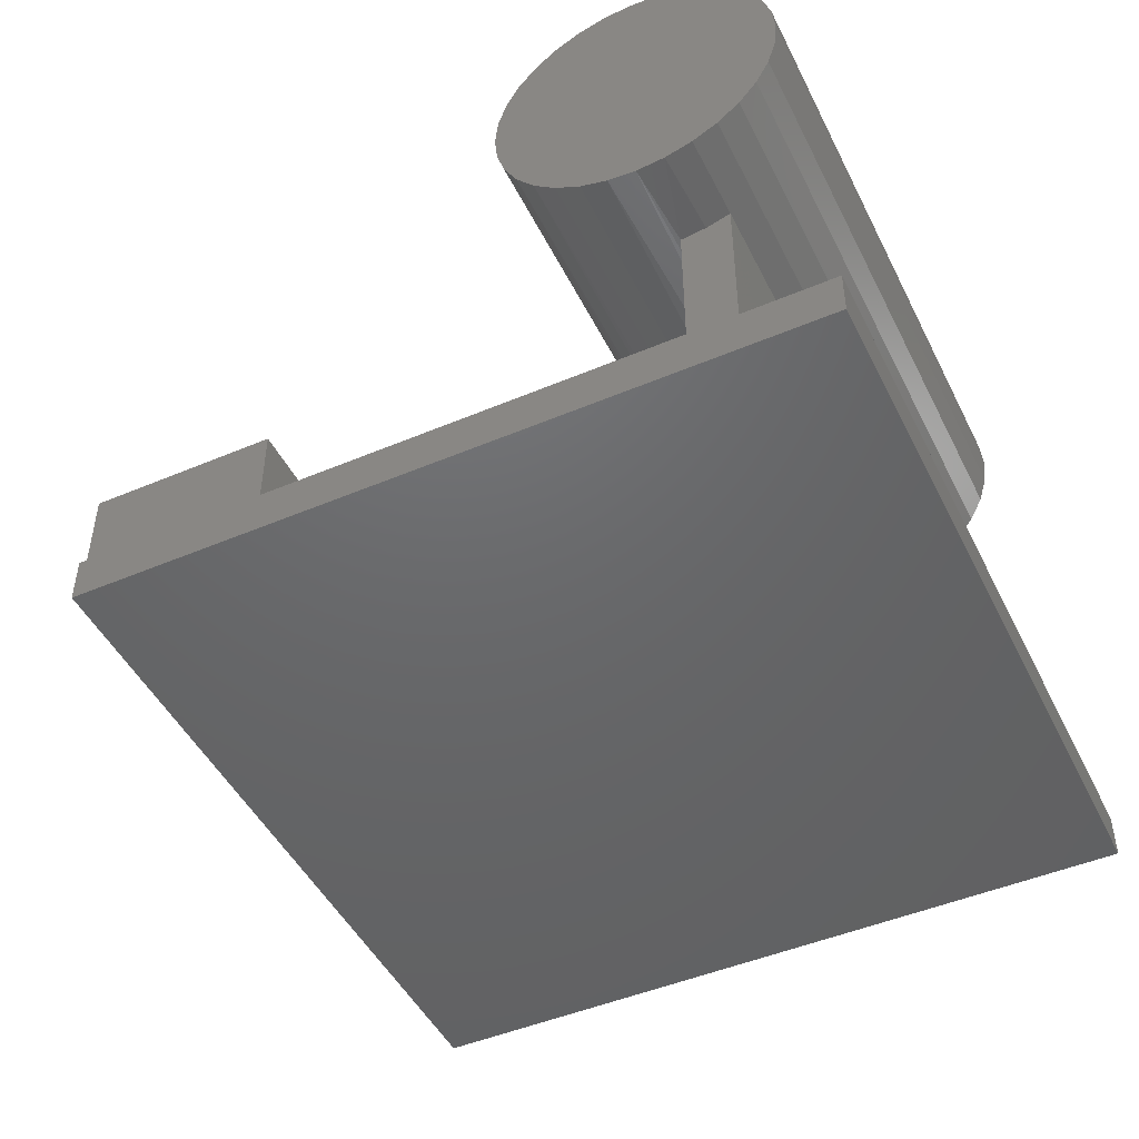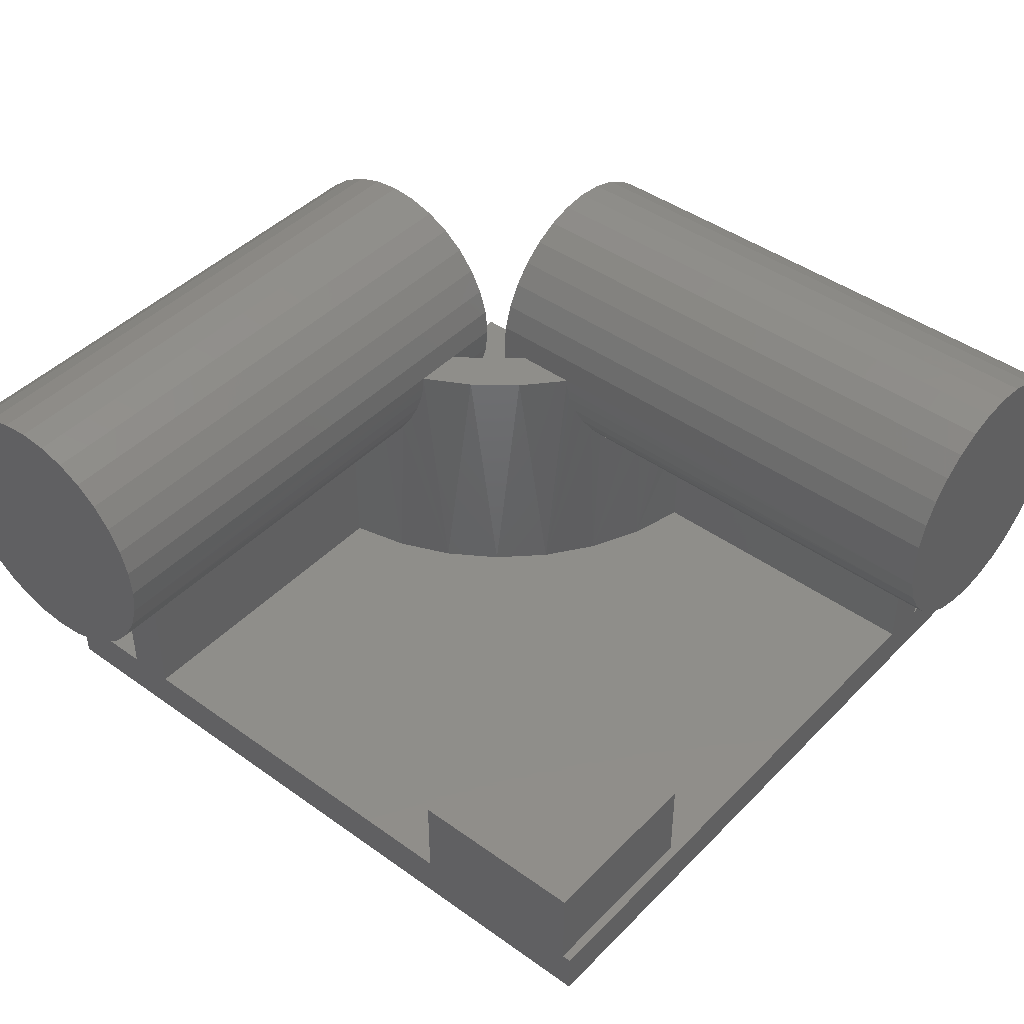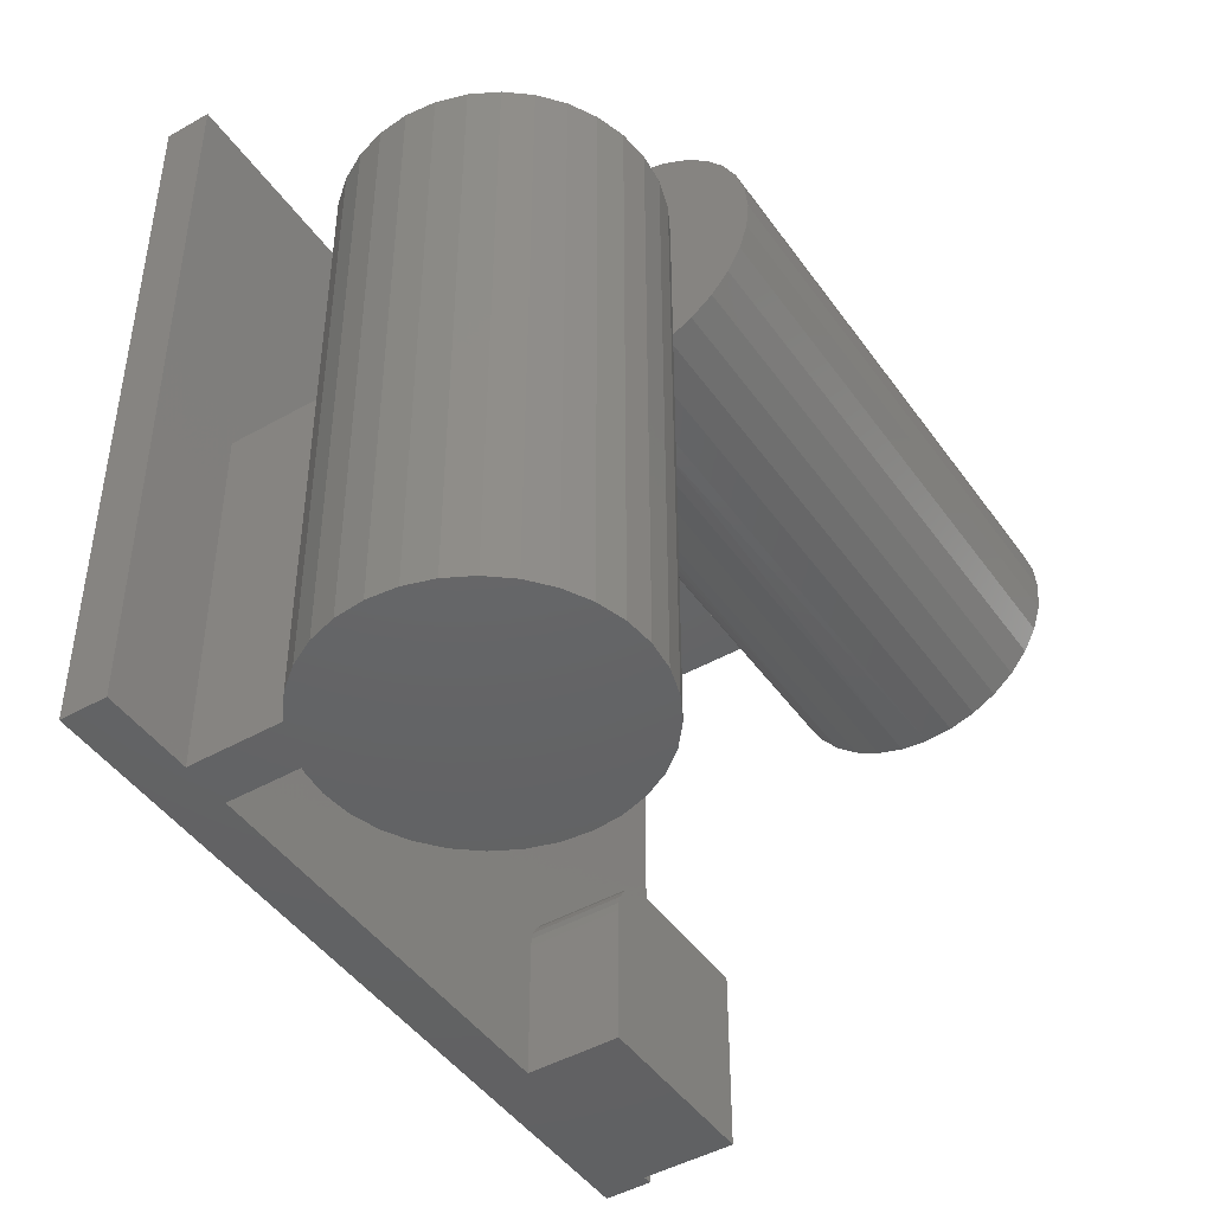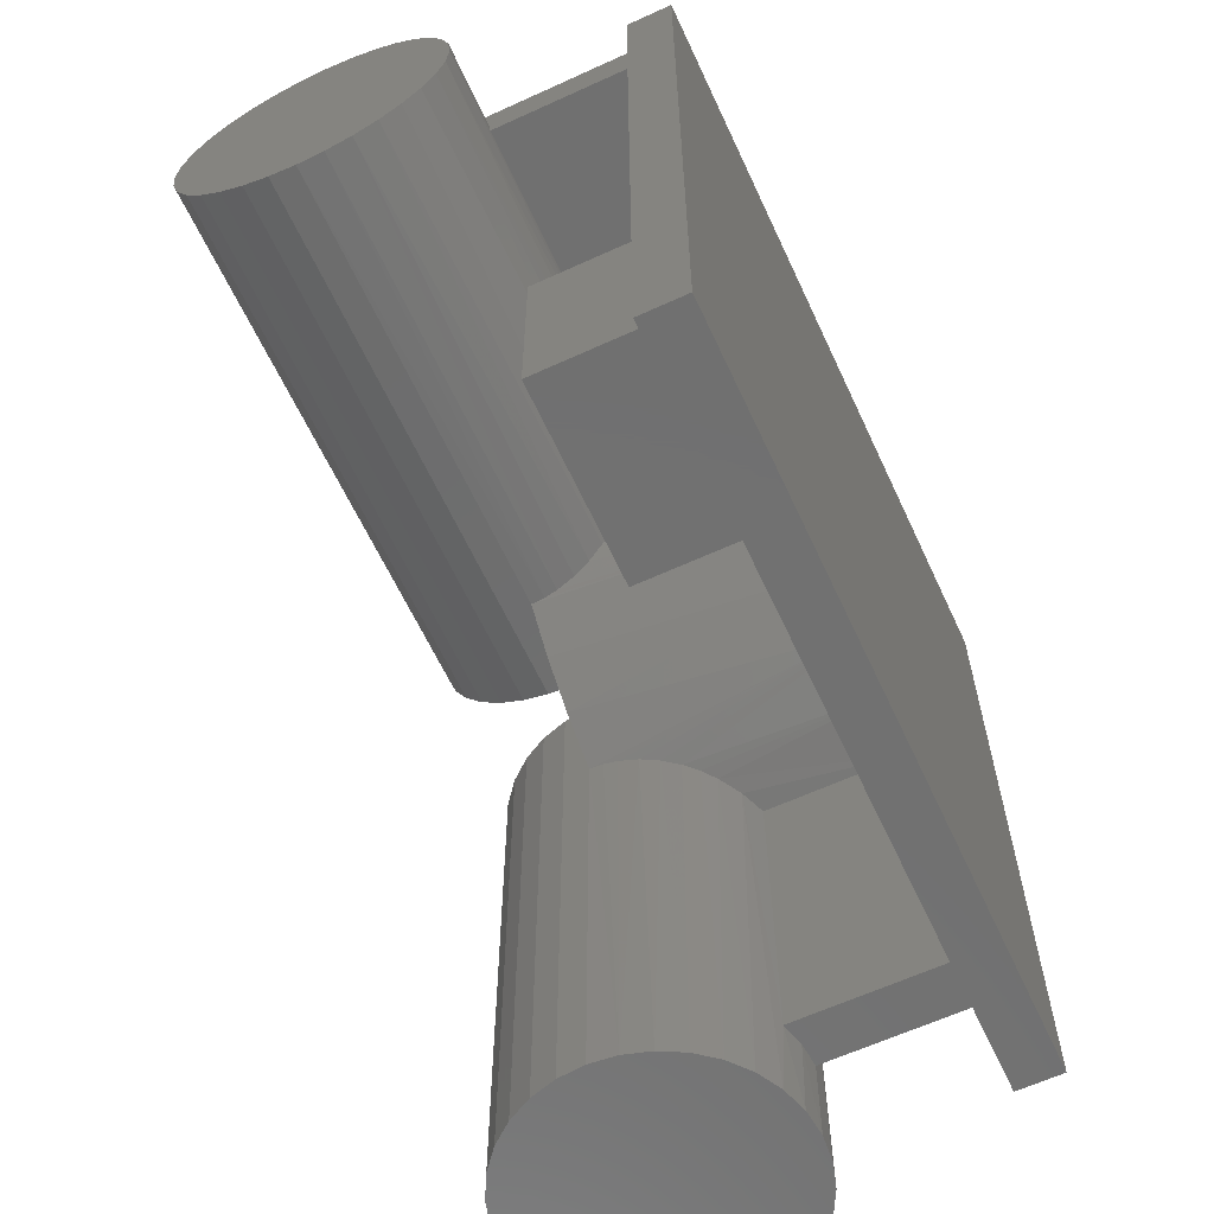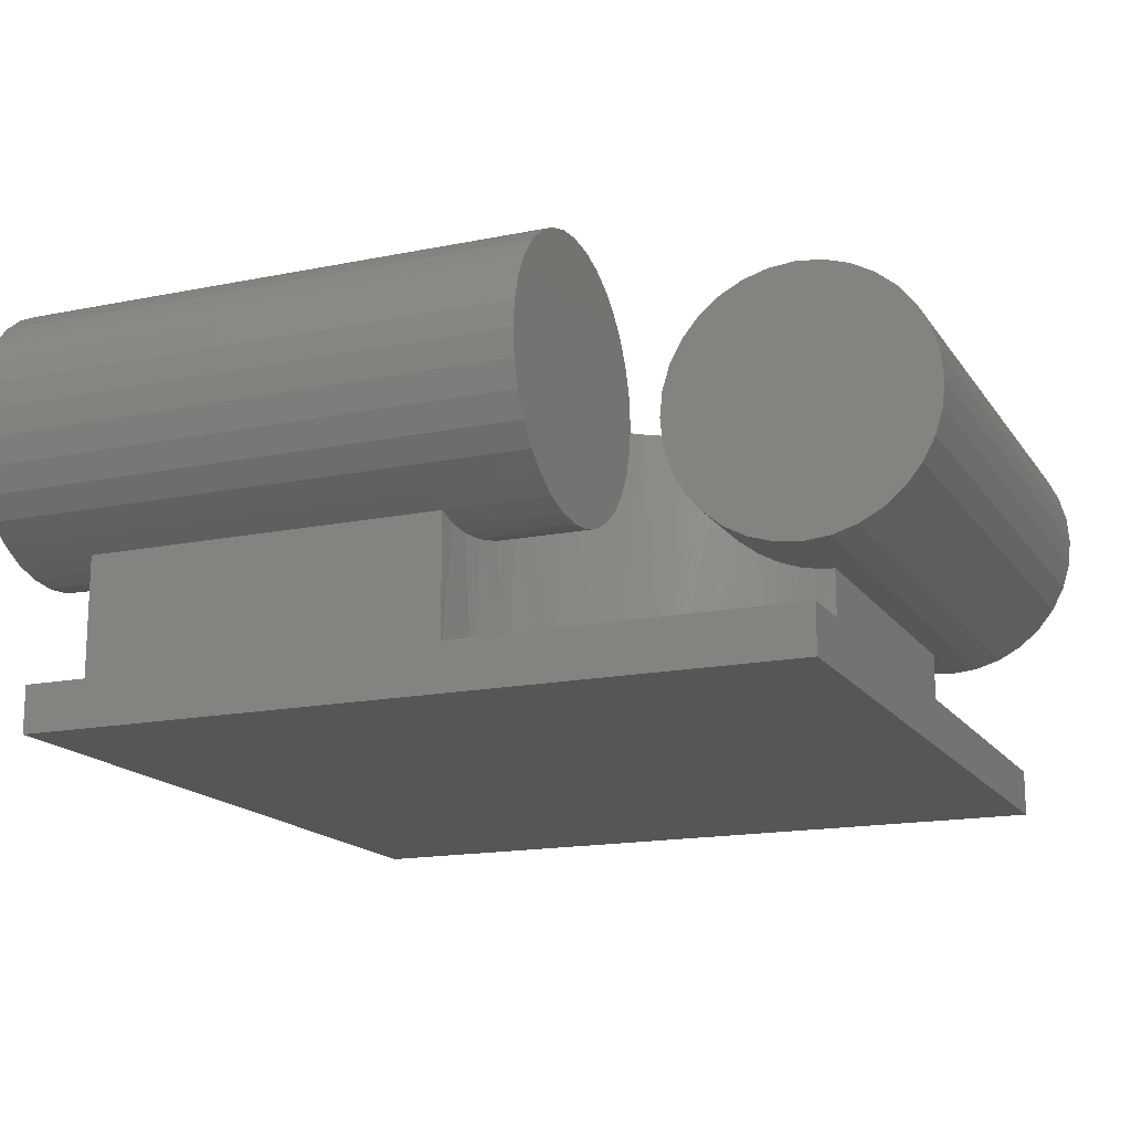
<metadata>
{"format":"stl","ext":"stl","renderer":"f3d","projection":"perspective","resolution":1024,"background":"white","views":[{"elev":-47.3,"azim":115.6,"up":"+Z"},{"elev":43.7,"azim":40.2,"up":"+Z"},{"elev":-45.6,"azim":-56.9,"up":"+Y"},{"elev":-62.7,"azim":114.9,"up":"+Y"},{"elev":-16.2,"azim":-157.2,"up":"+Z"}]}
</metadata>
<code>
# stl→obj: 244 verts, 484 faces
v -0.2331 0.08594 0.3919
v -0.21 0.08594 0.3896
v -0.2562 0.08594 0.3896
v -0.2785 0.08594 0.3828
v -0.1878 0.08594 0.3828
v -0.2989 0.08594 0.3719
v -0.1674 0.08594 0.3719
v -0.1878 0.08594 0.164
v -0.2785 0.08594 0.164
v -0.1674 0.08594 0.175
v -0.2562 0.08594 0.1573
v -0.21 0.08594 0.1573
v -0.2331 0.08594 0.155
v -0.2989 0.08594 0.175
v -0.3169 0.08594 0.1897
v -0.1494 0.08594 0.1897
v -0.3316 0.08594 0.2076
v -0.1347 0.08594 0.2076
v -0.3425 0.08594 0.2281
v -0.1237 0.08594 0.2281
v -0.3493 0.08594 0.2503
v -0.117 0.08594 0.2503
v -0.3516 0.08594 0.2734
v -0.1147 0.08594 0.2734
v -0.3493 0.08594 0.2965
v -0.117 0.08594 0.2965
v -0.3425 0.08594 0.3188
v -0.1237 0.08594 0.3188
v -0.3316 0.08594 0.3392
v -0.1347 0.08594 0.3392
v -0.3169 0.08594 0.3572
v -0.1494 0.08594 0.3572
v -0.2344 0.002796 0.155
v -0.2244 0.003003 0.1553
v -0.1281 0.02769 0.2188
v -0.1366 0.02367 0.2049
v -0.1561 0.01595 0.1835
v -0.1709 0.01137 0.1727
v -0.1281 -0.01513 0.2188
v -0.1215 -0.01243 0.234
v -0.1237 -0.3906 0.2281
v -0.1347 -0.3906 0.2076
v -0.1562 -0.02456 0.1834
v -0.1458 -0.02145 0.1935
v -0.1494 -0.3906 0.1897
v -0.1674 -0.3906 0.175
v -0.1738 -0.02884 0.171
v -0.1878 -0.3906 0.164
v -0.2136 -0.3125 0.1566
v -0.21 -0.3906 0.1573
v -0.2331 -0.3906 0.155
v -0.2344 -0.3125 0.155
v -0.2562 -0.3906 0.1573
v -0.1935 -0.3125 0.1618
v -0.1935 -0.03224 0.1618
v -0.117 -0.3906 0.2503
v -0.117 -0.0105 0.2501
v -0.1153 -0.009686 0.2617
v -0.1147 -0.009453 0.2734
v -0.1147 -0.3125 0.2734
v -0.1147 -0.3906 0.2734
v -0.1147 0.03484 0.2734
v -0.1153 0.03455 0.2617
v -0.117 0.03352 0.2501
v -0.1215 0.03109 0.234
v -0.1457 0.01982 0.1936
v -0.1873 0.007471 0.1643
v -0.2054 0.004556 0.1583
v -0.2785 -0.3906 0.164
v -0.2989 -0.3906 0.175
v -0.3169 -0.3906 0.1897
v -0.3316 -0.3906 0.2076
v -0.3425 -0.3906 0.2281
v -0.3493 -0.3906 0.2503
v -0.3516 -0.3906 0.2734
v -0.1366 -0.01836 0.2048
v -0.117 -0.3906 0.2965
v -0.3493 -0.3906 0.2965
v -0.3425 -0.3906 0.3188
v -0.3316 -0.3906 0.3392
v -0.3169 -0.3906 0.3572
v -0.2989 -0.3906 0.3719
v -0.2785 -0.3906 0.3828
v -0.2562 -0.3906 0.3896
v -0.2331 -0.3906 0.3919
v -0.21 -0.3906 0.3896
v -0.1878 -0.3906 0.3828
v -0.1674 -0.3906 0.3719
v -0.1494 -0.3906 0.3572
v -0.1347 -0.3906 0.3392
v -0.1237 -0.3906 0.3188
v -0.2344 -0.3125 0.03906
v -0.3125 -0.3125 0.03906
v -0.3125 -0.3125 0
v -0.1935 -0.3125 0.03906
v 0.3203 -0.3125 0
v 0.3203 -0.3125 0.03906
v 0.3125 -0.3125 0.03906
v 0.1562 -0.3125 0.03906
v 0.3125 -0.3125 0.1172
v 0.1562 -0.3125 0.1172
v -0.2344 0.002796 0.03906
v -0.1935 -0.03224 0.03906
v 0.03842 0.168 0.1585
v 0.03263 0.1502 0.1645
v 0.0332 0.1518 0.03906
v -0.05434 0.02799 0.03906
v -0.03731 0.04299 0.2734
v -0.07382 0.01352 0.2734
v -0.1437 -0.02078 0.03906
v 0.01175 0.1054 0.03906
v 0.02615 0.1339 0.1729
v 0.01926 0.1193 0.1837
v 0.01378 0.109 0.1937
v 0.008492 0.09991 0.205
v -0.01775 0.06368 0.03906
v 0.003155 0.09149 0.2188
v -0.001319 0.0849 0.234
v -0.004503 0.08045 0.2501
v -0.005838 0.07871 0.2617
v -0.00622 0.07812 0.2734
v -0.09679 -0.0004814 0.03906
v 0.04589 0.2013 0.03906
v 0.04589 0.2013 0.1551
v 0.04315 0.1868 0.1554
v -0.1877 0.007396 0.03906
v 0.0004166 0.1955 0.03906
v -0.001319 0.1875 0.1554
v 0.002327 0.2064 0.1554
v -0.03555 0.1089 0.1938
v -0.02903 0.1191 0.1838
v -0.03533 0.1092 0.03906
v -0.1428 0.02102 0.03906
v 0.005016 0.2422 0.03906
v 0.004422 0.2253 0.1586
v 0.005016 0.2422 0.1642
v -0.0651 0.07291 0.03906
v -0.1014 0.04314 0.03906
v -0.0858 0.05448 0.2734
v -0.06004 0.07812 0.2734
v -0.05956 0.07871 0.2617
v -0.05788 0.08045 0.2501
v -0.05513 0.0835 0.2382
v -0.05149 0.08771 0.2268
v -0.04694 0.09327 0.2155
v -0.0419 0.09984 0.2051
v -0.01341 0.1501 0.1645
v -0.006704 0.1682 0.1585
v -0.01321 0.1506 0.03906
v -0.02095 0.1338 0.173
v -0.08594 0.1965 0.3919
v -0.08594 0.2196 0.3896
v -0.08594 0.1734 0.3896
v -0.08594 0.1512 0.3828
v -0.08594 0.2419 0.3828
v -0.08594 0.1308 0.3719
v -0.08594 0.2623 0.3719
v -0.08594 0.2419 0.164
v -0.08594 0.1512 0.164
v -0.08594 0.2623 0.175
v -0.08594 0.1734 0.1573
v -0.08594 0.2196 0.1573
v -0.08594 0.1965 0.155
v -0.08594 0.1308 0.175
v -0.08594 0.1128 0.1897
v -0.08594 0.2803 0.1897
v -0.08594 0.09808 0.2076
v -0.08594 0.295 0.2076
v -0.08594 0.08714 0.2281
v -0.08594 0.306 0.2281
v -0.08594 0.0804 0.2503
v -0.08594 0.3127 0.2503
v -0.08594 0.07812 0.2734
v -0.08594 0.315 0.2734
v -0.08594 0.0804 0.2965
v -0.08594 0.3127 0.2965
v -0.08594 0.08714 0.3188
v -0.08594 0.306 0.3188
v -0.08594 0.09808 0.3392
v -0.08594 0.295 0.3392
v -0.08594 0.1128 0.3572
v -0.08594 0.2803 0.3572
v 0.3906 0.0804 0.2965
v 0.3125 0.07812 0.2734
v 0.3906 0.07812 0.2734
v 0.3906 0.08714 0.3188
v 0.3906 0.09808 0.3392
v 0.3906 0.1128 0.3572
v 0.3906 0.1308 0.3719
v 0.3906 0.1512 0.3828
v 0.3906 0.1734 0.3896
v 0.3906 0.1965 0.3919
v 0.3906 0.2196 0.3896
v 0.3906 0.2419 0.3828
v 0.3906 0.2623 0.3719
v 0.3906 0.2803 0.3572
v 0.3906 0.295 0.3392
v 0.3906 0.306 0.3188
v 0.3906 0.3127 0.2965
v 0.3906 0.315 0.2734
v 0.3906 0.1965 0.155
v 0.3203 0.2013 0.1551
v 0.3906 0.2196 0.1573
v 0.3203 0.2422 0.1642
v 0.3906 0.2623 0.175
v 0.3906 0.2419 0.164
v 0.3906 0.1734 0.1573
v 0.3906 0.1512 0.164
v 0.3906 0.1308 0.175
v 0.3906 0.1128 0.1897
v 0.3906 0.09808 0.2076
v 0.3906 0.08714 0.2281
v 0.3203 0.2222 0.1578
v 0.3906 0.0804 0.2503
v 0.3906 0.3127 0.2503
v 0.3906 0.306 0.2281
v 0.3906 0.295 0.2076
v 0.3906 0.2803 0.1897
v 0.3203 0.3203 0
v 0.3203 0.3203 0.03906
v 0.3203 0.2422 0.03906
v 0.3203 0.2013 0.03906
v 0.1957 -0.1562 0.1172
v 0.188 -0.157 0.1172
v 0.1806 -0.1593 0.1172
v 0.3125 -0.1562 0.1172
v 0.1738 -0.1629 0.1172
v 0.1678 -0.1678 0.1172
v 0.1629 -0.1738 0.1172
v 0.1593 -0.1806 0.1172
v 0.157 -0.188 0.1172
v 0.1562 -0.1957 0.1172
v 0.1957 -0.1562 0.03906
v 0.3125 -0.1562 0.03906
v 0.1562 -0.1957 0.03906
v 0.157 -0.188 0.03906
v 0.1593 -0.1806 0.03906
v 0.1629 -0.1738 0.03906
v 0.1678 -0.1678 0.03906
v 0.1738 -0.1629 0.03906
v 0.1806 -0.1593 0.03906
v 0.188 -0.157 0.03906
v -0.3125 0.3203 0.03906
v -0.3125 0.3203 0
f 1 2 3
f 4 3 2
f 5 4 2
f 6 4 5
f 7 6 5
f 8 9 10
f 11 9 8
f 12 11 8
f 13 11 12
f 9 14 10
f 10 14 15
f 10 15 16
f 16 15 17
f 16 17 18
f 18 17 19
f 18 19 20
f 20 19 21
f 20 21 22
f 22 21 23
f 22 23 24
f 24 23 25
f 24 25 26
f 26 25 27
f 26 27 28
f 28 27 29
f 28 29 30
f 30 29 31
f 30 31 32
f 32 31 6
f 32 6 7
f 33 13 34
f 33 11 13
f 20 35 18
f 35 36 18
f 16 37 10
f 37 38 10
f 13 12 34
f 39 40 41
f 41 42 39
f 43 44 45
f 45 46 43
f 43 46 47
f 47 46 48
f 49 50 51
f 52 49 51
f 52 51 53
f 52 53 11
f 52 11 33
f 54 55 47
f 54 47 48
f 54 48 50
f 54 50 49
f 56 41 40
f 56 40 57
f 56 57 58
f 56 58 59
f 56 59 60
f 56 60 61
f 24 62 22
f 22 62 63
f 22 63 64
f 22 64 20
f 20 64 65
f 20 65 35
f 18 36 16
f 16 36 66
f 16 66 37
f 10 38 8
f 8 38 67
f 8 67 12
f 12 67 68
f 12 68 34
f 11 53 9
f 9 53 69
f 9 69 14
f 14 69 70
f 14 70 15
f 15 70 71
f 15 71 17
f 17 71 72
f 17 72 19
f 19 72 73
f 19 73 21
f 21 73 74
f 21 74 23
f 23 74 75
f 45 44 42
f 42 44 76
f 42 76 39
f 26 77 61
f 26 61 60
f 26 60 59
f 26 59 62
f 26 62 24
f 23 75 25
f 25 75 78
f 25 78 27
f 27 78 79
f 27 79 29
f 29 79 80
f 29 80 31
f 31 80 81
f 31 81 6
f 6 81 82
f 6 82 4
f 4 82 83
f 4 83 3
f 3 83 84
f 3 84 1
f 1 84 85
f 1 85 2
f 2 85 86
f 2 86 5
f 5 86 87
f 5 87 7
f 7 87 88
f 7 88 32
f 32 88 89
f 32 89 30
f 30 89 90
f 30 90 28
f 28 90 91
f 28 91 26
f 26 91 77
f 84 86 85
f 86 84 83
f 86 83 87
f 87 83 82
f 87 82 88
f 46 69 48
f 48 69 53
f 48 53 50
f 50 53 51
f 88 82 89
f 89 82 81
f 89 81 90
f 90 81 80
f 90 80 91
f 91 80 79
f 91 79 77
f 77 79 78
f 77 78 61
f 61 78 75
f 61 75 56
f 56 75 74
f 56 74 41
f 41 74 73
f 41 73 42
f 42 73 72
f 42 72 45
f 45 72 71
f 45 71 46
f 46 71 70
f 46 70 69
f 92 93 94
f 92 95 54
f 92 54 49
f 92 49 52
f 96 97 98
f 96 98 99
f 96 99 95
f 96 95 92
f 96 92 94
f 100 101 98
f 98 101 99
f 33 102 52
f 52 102 92
f 54 95 55
f 55 95 103
f 104 105 106
f 107 108 109
f 76 44 110
f 55 103 47
f 111 106 105
f 111 105 112
f 111 112 113
f 111 113 114
f 111 114 115
f 111 115 116
f 116 115 117
f 116 117 118
f 116 118 119
f 116 119 120
f 116 120 121
f 116 121 108
f 116 108 107
f 122 107 109
f 122 109 59
f 122 59 58
f 122 58 57
f 122 57 40
f 122 40 39
f 122 39 76
f 122 76 110
f 123 124 106
f 106 124 125
f 106 125 104
f 47 103 43
f 43 103 110
f 43 110 44
f 34 126 33
f 126 102 33
f 127 128 129
f 130 131 132
f 133 66 36
f 67 38 126
f 68 67 126
f 34 68 126
f 134 127 129
f 134 129 135
f 134 135 136
f 137 138 139
f 137 139 140
f 137 140 141
f 137 141 142
f 137 142 143
f 137 143 144
f 137 144 145
f 137 145 146
f 137 146 130
f 137 130 132
f 138 133 36
f 138 36 35
f 138 35 65
f 138 65 64
f 138 64 63
f 138 63 62
f 138 62 139
f 147 148 149
f 149 148 128
f 149 128 127
f 131 150 132
f 132 150 147
f 132 147 149
f 66 133 37
f 37 133 126
f 37 126 38
f 62 59 109
f 62 109 108
f 62 108 139
f 139 108 140
f 140 108 121
f 151 152 153
f 154 153 152
f 155 154 152
f 156 154 155
f 157 156 155
f 158 159 160
f 161 159 158
f 162 161 158
f 163 161 162
f 159 164 160
f 160 164 165
f 160 165 166
f 166 165 167
f 166 167 168
f 168 167 169
f 168 169 170
f 170 169 171
f 170 171 172
f 172 171 173
f 172 173 174
f 174 173 175
f 174 175 176
f 176 175 177
f 176 177 178
f 178 177 179
f 178 179 180
f 180 179 181
f 180 181 182
f 182 181 156
f 182 156 157
f 183 175 173
f 183 173 140
f 183 140 121
f 183 121 184
f 183 184 185
f 175 183 177
f 177 183 186
f 177 186 179
f 179 186 187
f 179 187 181
f 181 187 188
f 181 188 156
f 156 188 189
f 156 189 154
f 154 189 190
f 154 190 153
f 153 190 191
f 153 191 151
f 151 191 192
f 151 192 152
f 152 192 193
f 152 193 155
f 155 193 194
f 155 194 157
f 157 194 195
f 157 195 182
f 182 195 196
f 182 196 180
f 180 196 197
f 180 197 178
f 178 197 198
f 178 198 176
f 176 198 199
f 176 199 174
f 174 199 200
f 173 141 140
f 173 171 141
f 184 121 120
f 124 201 125
f 124 202 201
f 202 203 201
f 204 205 206
f 201 207 125
f 125 207 104
f 104 207 208
f 113 112 209
f 209 210 113
f 117 115 211
f 211 212 117
f 117 212 118
f 162 135 129
f 162 129 163
f 129 128 163
f 161 163 128
f 128 148 161
f 159 161 148
f 148 147 159
f 164 131 165
f 131 130 165
f 204 206 213
f 213 206 203
f 213 203 202
f 209 112 208
f 208 112 105
f 208 105 104
f 211 115 210
f 210 115 114
f 210 114 113
f 118 212 119
f 119 212 214
f 119 214 120
f 120 214 185
f 120 185 184
f 174 200 172
f 172 200 215
f 172 215 170
f 170 215 216
f 170 216 168
f 168 216 217
f 168 217 166
f 166 217 218
f 166 218 160
f 160 218 205
f 160 205 136
f 136 205 204
f 135 162 136
f 136 162 158
f 136 158 160
f 159 147 164
f 164 147 150
f 164 150 131
f 165 130 167
f 167 130 146
f 167 146 145
f 167 145 169
f 169 145 144
f 169 144 143
f 169 143 171
f 171 143 142
f 171 142 141
f 191 193 192
f 193 191 190
f 193 190 194
f 194 190 189
f 194 189 195
f 205 208 206
f 206 208 207
f 206 207 203
f 203 207 201
f 195 189 196
f 196 189 188
f 196 188 197
f 197 188 187
f 197 187 198
f 198 187 186
f 198 186 199
f 199 186 183
f 199 183 200
f 200 183 185
f 200 185 215
f 215 185 214
f 215 214 216
f 216 214 212
f 216 212 217
f 217 212 211
f 217 211 218
f 218 211 210
f 218 210 205
f 205 210 209
f 205 209 208
f 219 220 221
f 219 221 222
f 219 222 97
f 219 97 96
f 222 221 204
f 222 204 213
f 222 213 202
f 124 123 202
f 202 123 222
f 204 221 136
f 136 221 134
f 223 224 225
f 226 223 225
f 226 225 227
f 226 227 228
f 226 228 229
f 226 229 230
f 226 230 231
f 226 231 232
f 226 232 101
f 226 101 100
f 222 123 106
f 222 106 233
f 222 233 234
f 222 234 98
f 222 98 97
f 233 106 111
f 233 111 116
f 233 116 107
f 233 107 122
f 233 122 110
f 233 110 103
f 103 95 99
f 103 99 235
f 103 235 236
f 103 236 237
f 103 237 238
f 103 238 239
f 103 239 240
f 103 240 241
f 103 241 242
f 103 242 233
f 232 235 101
f 101 235 99
f 235 232 236
f 236 232 231
f 236 231 237
f 237 231 230
f 237 230 238
f 238 230 229
f 238 229 239
f 239 229 228
f 239 228 240
f 240 228 227
f 240 227 241
f 241 227 225
f 241 225 242
f 242 225 224
f 242 224 233
f 233 224 223
f 226 234 223
f 223 234 233
f 100 98 226
f 226 98 234
f 221 220 134
f 243 93 92
f 243 92 102
f 243 102 126
f 243 126 133
f 243 133 138
f 243 138 137
f 243 137 132
f 243 132 149
f 243 149 127
f 243 127 134
f 243 134 220
f 94 244 96
f 96 244 219
f 243 244 93
f 93 244 94
f 220 219 243
f 243 219 244

</code>
